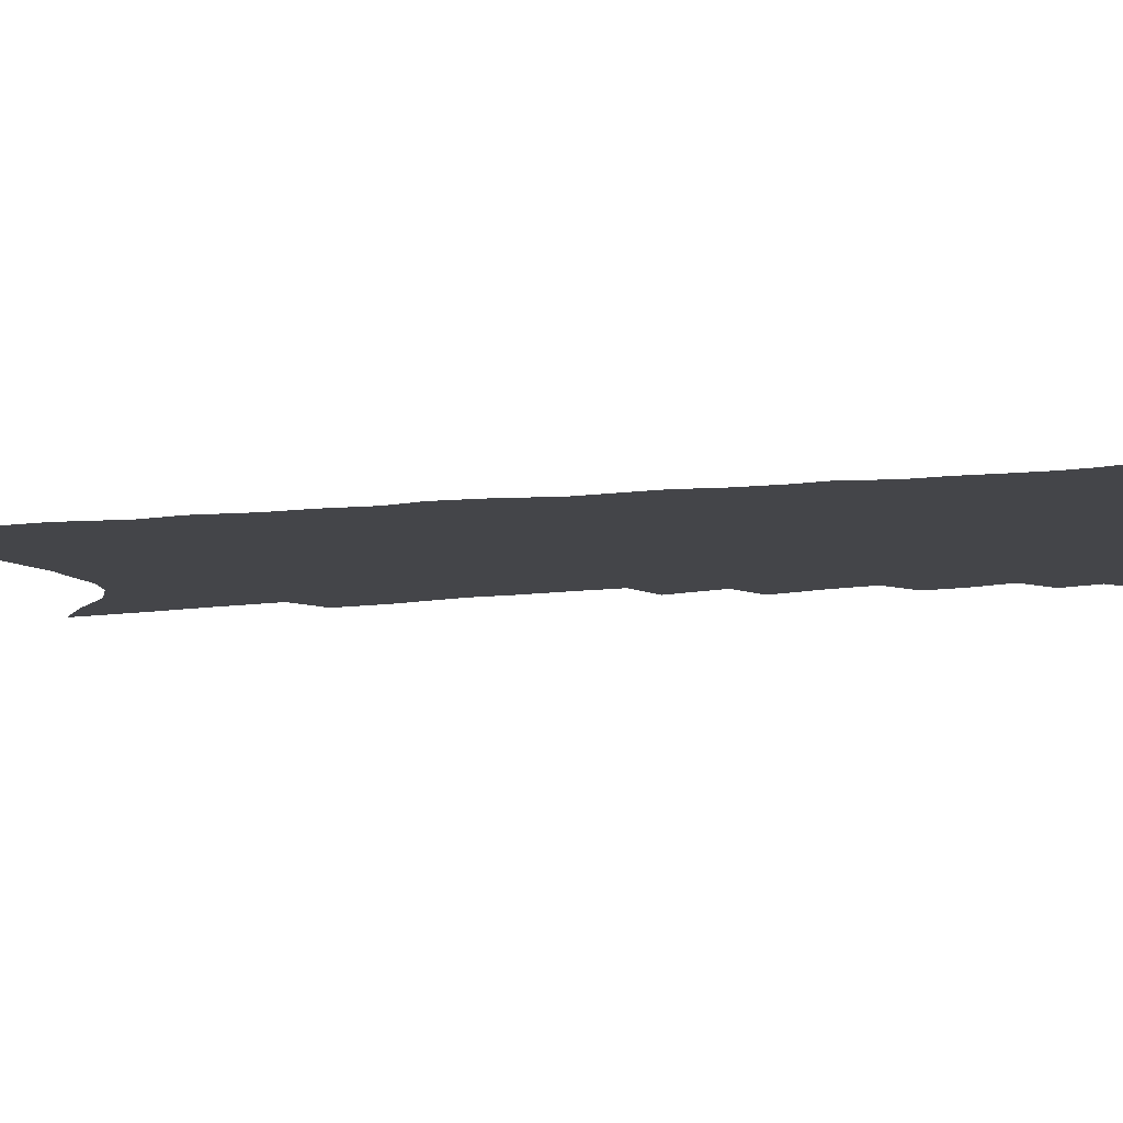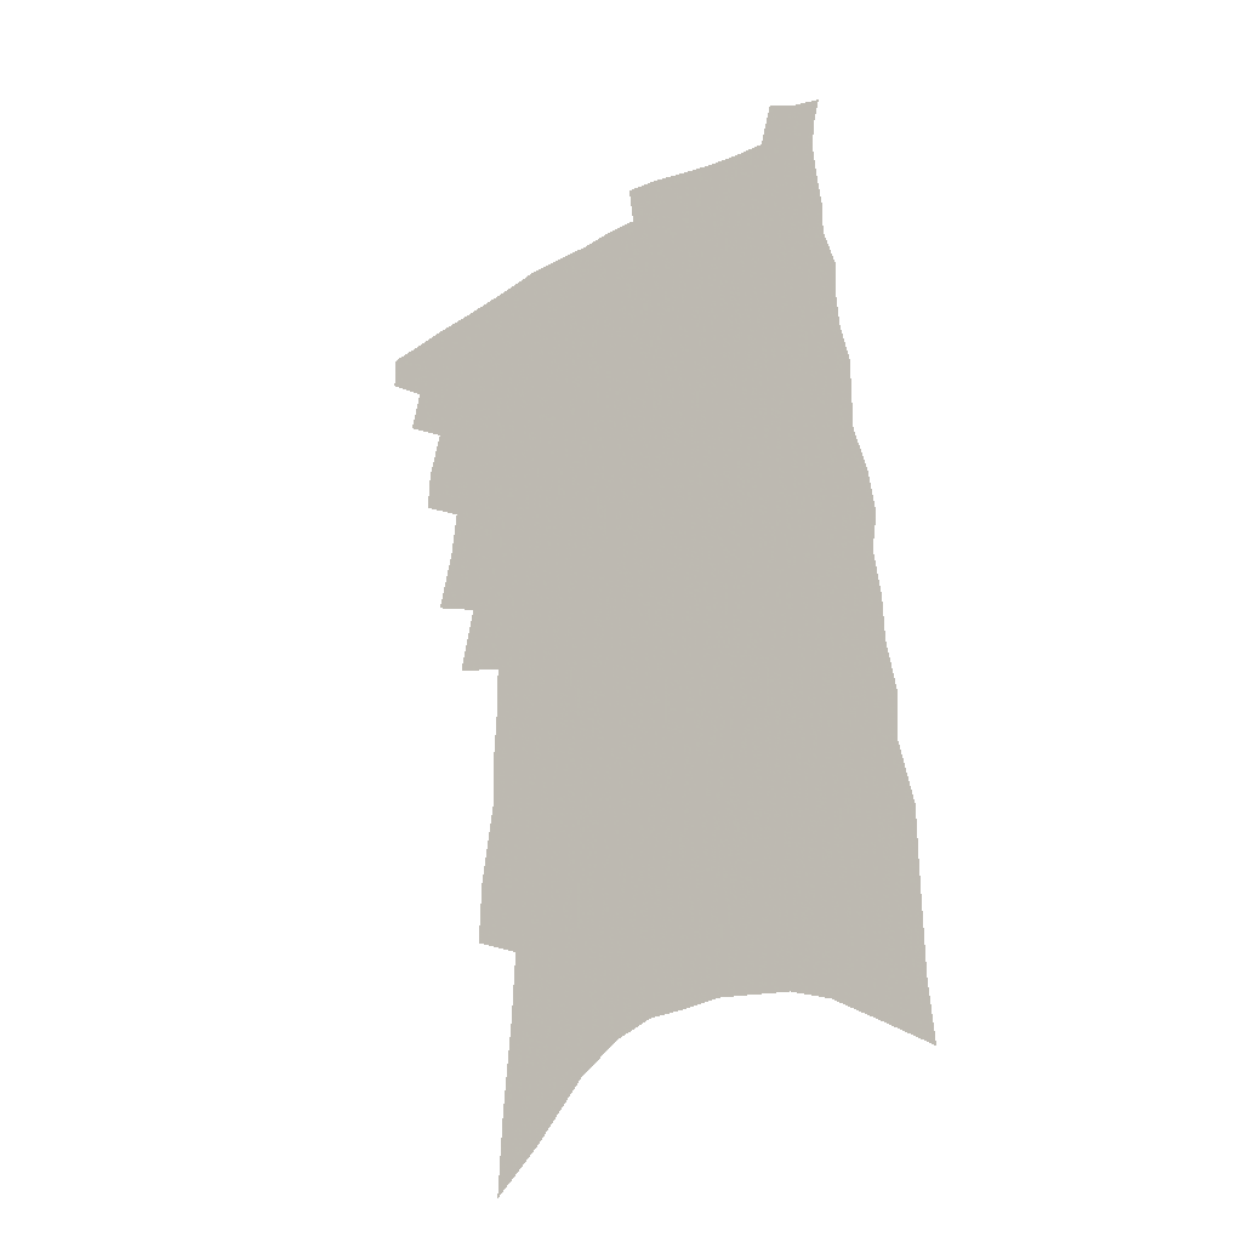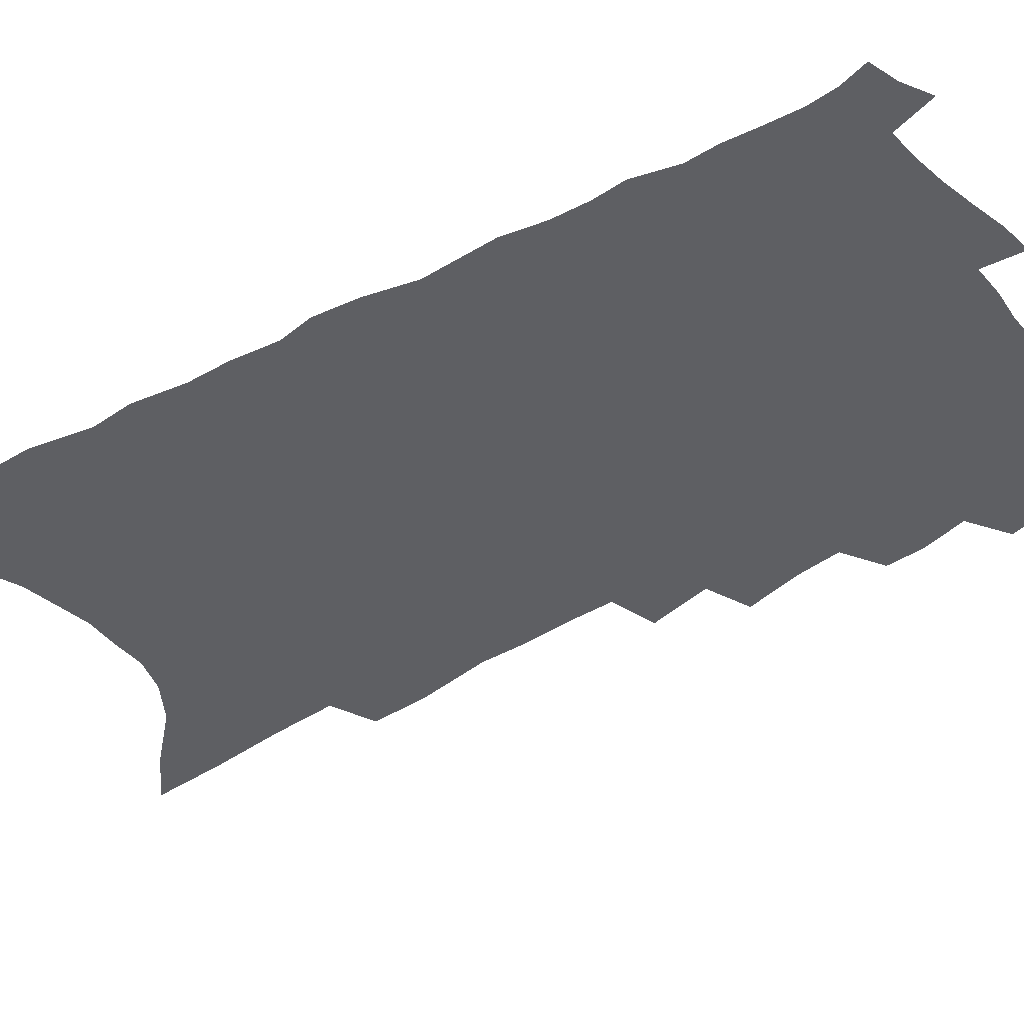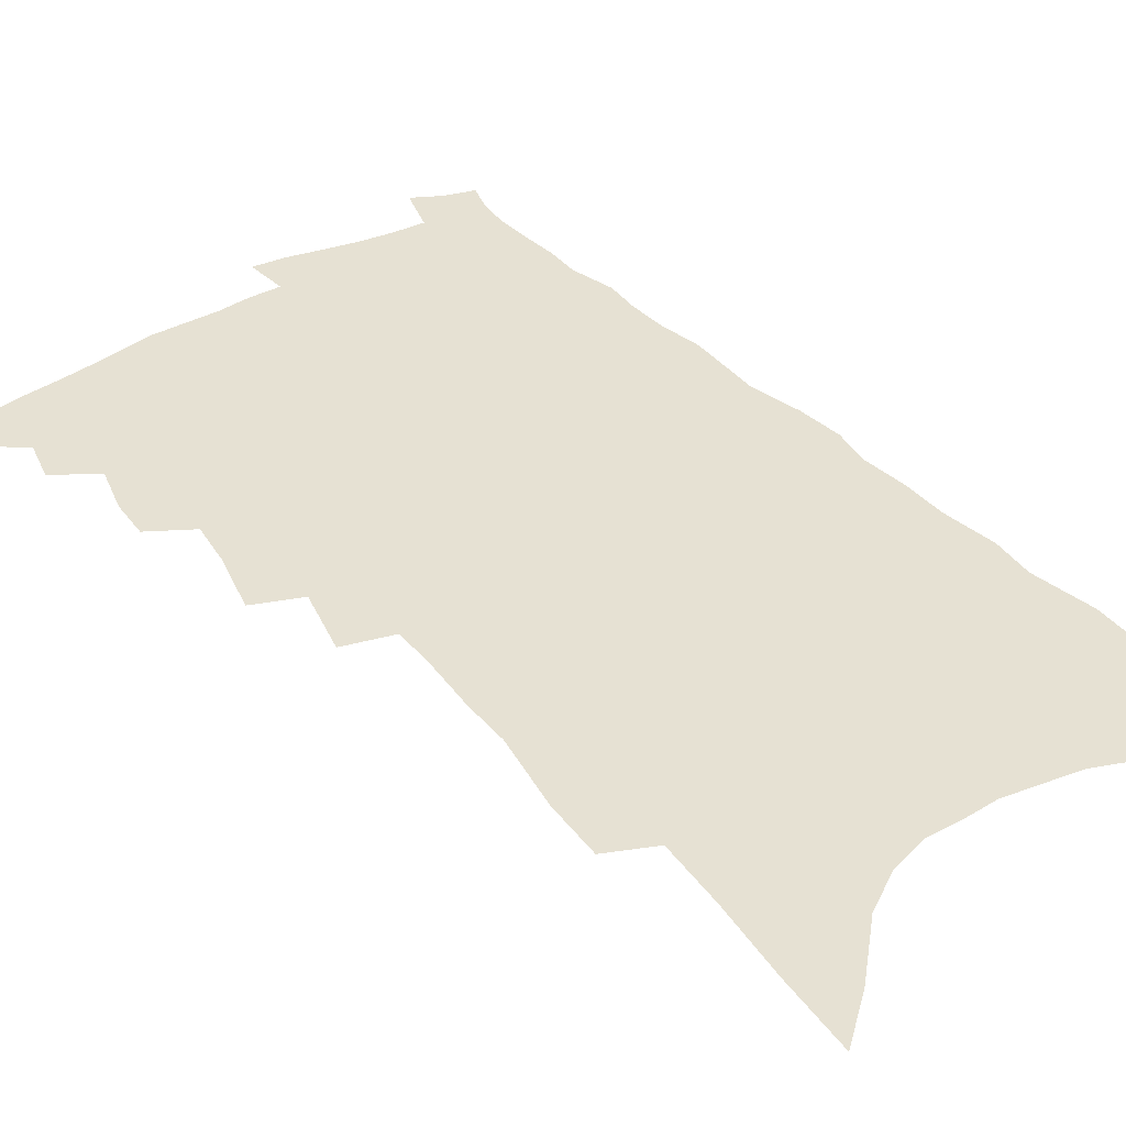
<metadata>
{"format":"obj","ext":"obj","renderer":"f3d","projection":"perspective","resolution":1024,"background":"white","views":[{"elev":-9.0,"azim":111.4,"up":"+Z"},{"elev":-29.4,"azim":38.1,"up":"+Y"},{"elev":-41.1,"azim":126.4,"up":"+Z"},{"elev":38.6,"azim":-34.5,"up":"+Z"}]}
</metadata>
<code>
v 494.6 478.3 0
v 494.7 490.5 0
v 505.4 453.6 0
v 508.6 468.3 0
v 508.2 480.4 0
v 507.3 492.2 0
v 515.6 413.2 0
v 516.2 427.5 0
v 520.2 444.3 0
v 521.4 457.7 0
v 522.1 470.2 0
v 520.6 482.1 0
v 518.8 494.1 0
v 524 366.4 0
v 528.7 387.7 0
v 530.6 404.4 0
v 533.6 421.3 0
v 534 434.6 0
v 535.2 448.3 0
v 536.1 460.9 0
v 534.5 471.9 0
v 533.2 483.3 0
v 531.1 495.4 0
v 535.7 336.1 0
v 540.6 359.8 0
v 542.5 377.9 0
v 544.4 395 0
v 545.6 410.1 0
v 545.4 422.6 0
v 545.7 435.3 0
v 547 449.4 0
v 547.2 461.7 0
v 546.2 473.2 0
v 544.8 484.9 0
v 542.9 497 0
v 547.9 228.1 0
v 548.6 249.5 0
v 552.7 277.8 0
v 552.3 294.8 0
v 553.3 314.3 0
v 553.2 331.2 0
v 554.2 349.4 0
v 555.4 366.9 0
v 556.2 382.8 0
v 557.6 399 0
v 557.7 411.9 0
v 558 425.2 0
v 559.3 439.1 0
v 559 450.9 0
v 559.2 462.9 0
v 557.7 474.6 0
v 556.5 486.3 0
v 554.6 498.9 0
v 559.1 138.4 0
v 560.6 166.8 0
v 563.2 196.2 0
v 564.4 220.7 0
v 564.8 242.3 0
v 565.5 263.8 0
v 566.2 284.3 0
v 567.6 305.2 0
v 567 321.3 0
v 567.9 339.3 0
v 567.4 354.2 0
v 568.8 372 0
v 569.6 387.7 0
v 568.9 400 0
v 570.4 415.1 0
v 571 428.6 0
v 570.9 440.6 0
v 571.3 452.9 0
v 570.4 464.1 0
v 570.1 475.4 0
v 568.6 487.2 0
v 566.3 501 0
v 575.5 152.7 0
v 575.6 177.2 0
v 580.1 212.1 0
v 580.2 233.7 0
v 580.3 254.4 0
v 578.9 270.4 0
v 579.6 290.7 0
v 581.1 312.7 0
v 581.2 329.1 0
v 580.8 344 0
v 581.2 360.6 0
v 580.9 374.6 0
v 582 391.2 0
v 582.3 404.6 0
v 581.8 416.4 0
v 582.7 430.5 0
v 582.7 442.4 0
v 582.5 453.7 0
v 581.9 464.8 0
v 581.7 476 0
v 580.3 488.2 0
v 578.7 501 0
v 593.1 171.4 0
v 594.4 200 0
v 593.7 219.6 0
v 593.3 239.8 0
v 593.2 260.4 0
v 592.8 278.7 0
v 592.9 297.1 0
v 592.6 313.2 0
v 593.5 334.4 0
v 592.7 346.4 0
v 593 363.3 0
v 592.9 377.7 0
v 593.1 391.4 0
v 593.6 406.4 0
v 593.4 418.4 0
v 593.6 430.7 0
v 593.8 443 0
v 593.6 454.2 0
v 593.5 465.5 0
v 593 476.8 0
v 592 488.8 0
v 591.1 501 0
v 607.4 180.5 0
v 607.3 204.7 0
v 606.9 226.3 0
v 606.2 245.2 0
v 605.3 261.9 0
v 604.5 278.1 0
v 605 300.1 0
v 605.1 318.8 0
v 604.8 333.6 0
v 604.5 349.2 0
v 604.7 366 0
v 604.6 380.1 0
v 604.5 393.1 0
v 604.6 407 0
v 604.9 420.2 0
v 604.9 431.9 0
v 605 443.6 0
v 604.9 454.7 0
v 604.9 465.8 0
v 604.9 477 0
v 604.3 488.5 0
v 602.8 502.1 0
v 620.6 184.6 0
v 620 208.8 0
v 619.2 228.2 0
v 618.5 247.2 0
v 618 267.8 0
v 617.4 286.3 0
v 616.9 299.6 0
v 616.6 321.8 0
v 616.3 335.2 0
v 616 352 0
v 615.9 366.3 0
v 615.7 379.9 0
v 615.7 395 0
v 615.6 408.2 0
v 615.7 420.7 0
v 615.8 432.4 0
v 615.7 443.5 0
v 616 454.9 0
v 616.5 466.3 0
v 616.4 477 0
v 615.8 488.5 0
v 614.7 502 0
v 612.9 517.4 0
v 633.7 184.6 0
v 632.5 208.8 0
v 631.4 232.9 0
v 630.9 249.1 0
v 630 269 0
v 629.5 284.8 0
v 628.7 303.5 0
v 628.2 319.9 0
v 627.7 336.3 0
v 627.2 352.9 0
v 627.1 365.6 0
v 626.8 380.8 0
v 626.6 394.7 0
v 626.5 407.8 0
v 626.4 420.3 0
v 626.6 433.8 0
v 626.8 444.1 0
v 626.9 455 0
v 627.2 466.2 0
v 627.3 477 0
v 627.2 488.3 0
v 626.5 501.3 0
v 625 516 0
v 646.7 185.3 0
v 645 210.2 0
v 644.7 227.8 0
v 643.5 247.2 0
v 642 268.3 0
v 641.3 285.3 0
v 640.3 303.9 0
v 639.6 320.9 0
v 639.5 334.4 0
v 638.6 351.1 0
v 638.2 366.4 0
v 638 379.9 0
v 637.7 393.8 0
v 637.5 407.1 0
v 637 421 0
v 637.3 432.4 0
v 637.5 443.5 0
v 637.7 454.7 0
v 637.9 466.2 0
v 638.2 476.8 0
v 638.6 487.8 0
v 639.4 498.4 0
v 637.8 513.2 0
v 660.1 183.1 0
v 658.5 206.1 0
v 656.9 228.4 0
v 656.3 244.6 0
v 654.2 267 0
v 654 282.2 0
v 651.9 303.3 0
v 651.3 319 0
v 651.1 333.6 0
v 650.2 349.7 0
v 649.4 364.9 0
v 649.8 377.5 0
v 649.1 391.9 0
v 649.3 404.3 0
v 648.1 419.3 0
v 648.1 431.2 0
v 648.7 442.1 0
v 648.5 454.3 0
v 648.5 465.7 0
v 649.1 476.3 0
v 649.7 487.2 0
v 650.1 498.2 0
v 650.2 510.6 0
v 673.5 180.9 0
v 672 202.6 0
v 670.4 223.7 0
v 669.1 242.6 0
v 667.9 261.3 0
v 666.4 280.3 0
v 664.5 299.5 0
v 663.2 316.4 0
v 663.4 330.4 0
v 662.1 347.2 0
v 662.4 360.5 0
v 661.7 375.1 0
v 660.3 390.6 0
v 660.5 403 0
v 659 418 0
v 659.4 429.6 0
v 659.4 441.5 0
v 659.8 452.8 0
v 659.6 464.6 0
v 659.8 476.1 0
v 660.7 486.7 0
v 661.4 497.8 0
v 662.3 509 0
v 688 175.3 0
v 687.2 195.1 0
v 685.3 216.4 0
v 682.8 238 0
v 681.2 257.3 0
v 680.1 275.2 0
v 678.2 293.9 0
v 678.3 308.8 0
v 675.5 328.1 0
v 675.8 342 0
v 674.4 358 0
v 674.3 371.7 0
v 672.6 387.3 0
v 672.7 400.2 0
v 671.9 413.9 0
v 671.4 426.9 0
v 670.7 439.8 0
v 671.4 451.1 0
v 670.2 464.3 0
v 670.9 475 0
v 671.4 486 0
v 672.8 496.9 0
v 673.9 508.3 0
v 678.2 524.5 0
v 705.2 164.4 0
v 703.6 185.6 0
v 702.3 205.8 0
v 700.9 225.8 0
v 697.1 248.4 0
v 696.2 266.4 0
v 694.1 285.3 0
v 692.2 303.3 0
v 691.6 319.3 0
v 691.3 334.5 0
v 691.3 349.1 0
v 688.4 366.2 0
v 687.5 380.8 0
v 687.9 393.9 0
v 686 408.7 0
v 686.2 421.5 0
v 683.4 436.4 0
v 684.8 447.8 0
v 682.2 462 0
v 682 473.7 0
v 683.1 484.5 0
v 684 495.7 0
v 684.9 506.7 0
v 688.7 518.9 0
v 723 152.8 0
v 721.4 174.2 0
v 721.2 192.7 0
v 721.1 211 0
v 721.2 229.1 0
v 716.4 252.2 0
v 717.5 267.9 0
v 714.1 287.9 0
v 713.7 304.3 0
v 711.4 322 0
v 713.4 335.3 0
v 711.2 352.1 0
v 706.5 370.8 0
v 706.6 384.5 0
v 706.6 398.2 0
v 703.4 414.1 0
v 702.4 428 0
v 702.9 440.3 0
v 698.6 456.3 0
v 698.6 468.5 0
v 697.1 481.3 0
v 696 494.1 0
v 696.6 505.2 0
v 699.4 515.9 0
f 4 5 1
f 1 5 2
f 5 6 2
f 9 10 3
f 3 10 4
f 10 11 4
f 4 11 5
f 11 12 5
f 5 12 6
f 12 13 6
f 16 17 7
f 7 17 8
f 17 18 8
f 8 18 9
f 18 19 9
f 9 19 10
f 19 20 10
f 10 20 11
f 20 21 11
f 11 21 12
f 21 22 12
f 12 22 13
f 22 23 13
f 25 26 14
f 14 26 15
f 26 27 15
f 15 27 16
f 27 28 16
f 16 28 17
f 28 29 17
f 17 29 18
f 29 30 18
f 18 30 19
f 30 31 19
f 19 31 20
f 31 32 20
f 20 32 21
f 32 33 21
f 21 33 22
f 33 34 22
f 22 34 23
f 34 35 23
f 41 42 24
f 24 42 25
f 42 43 25
f 25 43 26
f 43 44 26
f 26 44 27
f 44 45 27
f 27 45 28
f 45 46 28
f 28 46 29
f 46 47 29
f 29 47 30
f 47 48 30
f 30 48 31
f 48 49 31
f 31 49 32
f 49 50 32
f 32 50 33
f 50 51 33
f 33 51 34
f 51 52 34
f 34 52 35
f 52 53 35
f 57 58 36
f 36 58 37
f 58 59 37
f 37 59 38
f 59 60 38
f 38 60 39
f 60 61 39
f 39 61 40
f 61 62 40
f 40 62 41
f 62 63 41
f 41 63 42
f 63 64 42
f 42 64 43
f 64 65 43
f 43 65 44
f 65 66 44
f 44 66 45
f 66 67 45
f 45 67 46
f 67 68 46
f 46 68 47
f 68 69 47
f 47 69 48
f 69 70 48
f 48 70 49
f 70 71 49
f 49 71 50
f 71 72 50
f 50 72 51
f 72 73 51
f 51 73 52
f 73 74 52
f 52 74 53
f 74 75 53
f 54 76 55
f 76 77 55
f 55 77 56
f 77 78 56
f 56 78 57
f 78 79 57
f 57 79 58
f 79 80 58
f 58 80 59
f 80 81 59
f 59 81 60
f 81 82 60
f 60 82 61
f 82 83 61
f 61 83 62
f 83 84 62
f 62 84 63
f 84 85 63
f 63 85 64
f 85 86 64
f 64 86 65
f 86 87 65
f 65 87 66
f 87 88 66
f 66 88 67
f 88 89 67
f 67 89 68
f 89 90 68
f 68 90 69
f 90 91 69
f 69 91 70
f 91 92 70
f 70 92 71
f 92 93 71
f 71 93 72
f 93 94 72
f 72 94 73
f 94 95 73
f 73 95 74
f 95 96 74
f 74 96 75
f 96 97 75
f 76 98 77
f 98 99 77
f 77 99 78
f 99 100 78
f 78 100 79
f 100 101 79
f 79 101 80
f 101 102 80
f 80 102 81
f 102 103 81
f 81 103 82
f 103 104 82
f 82 104 83
f 104 105 83
f 83 105 84
f 105 106 84
f 84 106 85
f 106 107 85
f 85 107 86
f 107 108 86
f 86 108 87
f 108 109 87
f 87 109 88
f 109 110 88
f 88 110 89
f 110 111 89
f 89 111 90
f 111 112 90
f 90 112 91
f 112 113 91
f 91 113 92
f 113 114 92
f 92 114 93
f 114 115 93
f 93 115 94
f 115 116 94
f 94 116 95
f 116 117 95
f 95 117 96
f 117 118 96
f 96 118 97
f 118 119 97
f 98 120 99
f 120 121 99
f 99 121 100
f 121 122 100
f 100 122 101
f 122 123 101
f 101 123 102
f 123 124 102
f 102 124 103
f 124 125 103
f 103 125 104
f 125 126 104
f 104 126 105
f 126 127 105
f 105 127 106
f 127 128 106
f 106 128 107
f 128 129 107
f 107 129 108
f 129 130 108
f 108 130 109
f 130 131 109
f 109 131 110
f 131 132 110
f 110 132 111
f 132 133 111
f 111 133 112
f 133 134 112
f 112 134 113
f 134 135 113
f 113 135 114
f 135 136 114
f 114 136 115
f 136 137 115
f 115 137 116
f 137 138 116
f 116 138 117
f 138 139 117
f 117 139 118
f 139 140 118
f 118 140 119
f 140 141 119
f 120 142 121
f 142 143 121
f 121 143 122
f 143 144 122
f 122 144 123
f 144 145 123
f 123 145 124
f 145 146 124
f 124 146 125
f 146 147 125
f 125 147 126
f 147 148 126
f 126 148 127
f 148 149 127
f 127 149 128
f 149 150 128
f 128 150 129
f 150 151 129
f 129 151 130
f 151 152 130
f 130 152 131
f 152 153 131
f 131 153 132
f 153 154 132
f 132 154 133
f 154 155 133
f 133 155 134
f 155 156 134
f 134 156 135
f 156 157 135
f 135 157 136
f 157 158 136
f 136 158 137
f 158 159 137
f 137 159 138
f 159 160 138
f 138 160 139
f 160 161 139
f 139 161 140
f 161 162 140
f 140 162 141
f 162 163 141
f 142 165 143
f 165 166 143
f 143 166 144
f 166 167 144
f 144 167 145
f 167 168 145
f 145 168 146
f 168 169 146
f 146 169 147
f 169 170 147
f 147 170 148
f 170 171 148
f 148 171 149
f 171 172 149
f 149 172 150
f 172 173 150
f 150 173 151
f 173 174 151
f 151 174 152
f 174 175 152
f 152 175 153
f 175 176 153
f 153 176 154
f 176 177 154
f 154 177 155
f 177 178 155
f 155 178 156
f 178 179 156
f 156 179 157
f 179 180 157
f 157 180 158
f 180 181 158
f 158 181 159
f 181 182 159
f 159 182 160
f 182 183 160
f 160 183 161
f 183 184 161
f 161 184 162
f 184 185 162
f 162 185 163
f 185 186 163
f 163 186 164
f 186 187 164
f 165 188 166
f 188 189 166
f 166 189 167
f 189 190 167
f 167 190 168
f 190 191 168
f 168 191 169
f 191 192 169
f 169 192 170
f 192 193 170
f 170 193 171
f 193 194 171
f 171 194 172
f 194 195 172
f 172 195 173
f 195 196 173
f 173 196 174
f 196 197 174
f 174 197 175
f 197 198 175
f 175 198 176
f 198 199 176
f 176 199 177
f 199 200 177
f 177 200 178
f 200 201 178
f 178 201 179
f 201 202 179
f 179 202 180
f 202 203 180
f 180 203 181
f 203 204 181
f 181 204 182
f 204 205 182
f 182 205 183
f 205 206 183
f 183 206 184
f 206 207 184
f 184 207 185
f 207 208 185
f 185 208 186
f 208 209 186
f 186 209 187
f 209 210 187
f 188 211 189
f 211 212 189
f 189 212 190
f 212 213 190
f 190 213 191
f 213 214 191
f 191 214 192
f 214 215 192
f 192 215 193
f 215 216 193
f 193 216 194
f 216 217 194
f 194 217 195
f 217 218 195
f 195 218 196
f 218 219 196
f 196 219 197
f 219 220 197
f 197 220 198
f 220 221 198
f 198 221 199
f 221 222 199
f 199 222 200
f 222 223 200
f 200 223 201
f 223 224 201
f 201 224 202
f 224 225 202
f 202 225 203
f 225 226 203
f 203 226 204
f 226 227 204
f 204 227 205
f 227 228 205
f 205 228 206
f 228 229 206
f 206 229 207
f 229 230 207
f 207 230 208
f 230 231 208
f 208 231 209
f 231 232 209
f 209 232 210
f 232 233 210
f 211 234 212
f 234 235 212
f 212 235 213
f 235 236 213
f 213 236 214
f 236 237 214
f 214 237 215
f 237 238 215
f 215 238 216
f 238 239 216
f 216 239 217
f 239 240 217
f 217 240 218
f 240 241 218
f 218 241 219
f 241 242 219
f 219 242 220
f 242 243 220
f 220 243 221
f 243 244 221
f 221 244 222
f 244 245 222
f 222 245 223
f 245 246 223
f 223 246 224
f 246 247 224
f 224 247 225
f 247 248 225
f 225 248 226
f 248 249 226
f 226 249 227
f 249 250 227
f 227 250 228
f 250 251 228
f 228 251 229
f 251 252 229
f 229 252 230
f 252 253 230
f 230 253 231
f 253 254 231
f 231 254 232
f 254 255 232
f 232 255 233
f 255 256 233
f 234 257 235
f 257 258 235
f 235 258 236
f 258 259 236
f 236 259 237
f 259 260 237
f 237 260 238
f 260 261 238
f 238 261 239
f 261 262 239
f 239 262 240
f 262 263 240
f 240 263 241
f 263 264 241
f 241 264 242
f 264 265 242
f 242 265 243
f 265 266 243
f 243 266 244
f 266 267 244
f 244 267 245
f 267 268 245
f 245 268 246
f 268 269 246
f 246 269 247
f 269 270 247
f 247 270 248
f 270 271 248
f 248 271 249
f 271 272 249
f 249 272 250
f 272 273 250
f 250 273 251
f 273 274 251
f 251 274 252
f 274 275 252
f 252 275 253
f 275 276 253
f 253 276 254
f 276 277 254
f 254 277 255
f 277 278 255
f 255 278 256
f 278 279 256
f 257 281 258
f 281 282 258
f 258 282 259
f 282 283 259
f 259 283 260
f 283 284 260
f 260 284 261
f 284 285 261
f 261 285 262
f 285 286 262
f 262 286 263
f 286 287 263
f 263 287 264
f 287 288 264
f 264 288 265
f 288 289 265
f 265 289 266
f 289 290 266
f 266 290 267
f 290 291 267
f 267 291 268
f 291 292 268
f 268 292 269
f 292 293 269
f 269 293 270
f 293 294 270
f 270 294 271
f 294 295 271
f 271 295 272
f 295 296 272
f 272 296 273
f 296 297 273
f 273 297 274
f 297 298 274
f 274 298 275
f 298 299 275
f 275 299 276
f 299 300 276
f 276 300 277
f 300 301 277
f 277 301 278
f 301 302 278
f 278 302 279
f 302 303 279
f 279 303 280
f 303 304 280
f 281 305 282
f 305 306 282
f 282 306 283
f 306 307 283
f 283 307 284
f 307 308 284
f 284 308 285
f 308 309 285
f 285 309 286
f 309 310 286
f 286 310 287
f 310 311 287
f 287 311 288
f 311 312 288
f 288 312 289
f 312 313 289
f 289 313 290
f 313 314 290
f 290 314 291
f 314 315 291
f 291 315 292
f 315 316 292
f 292 316 293
f 316 317 293
f 293 317 294
f 317 318 294
f 294 318 295
f 318 319 295
f 295 319 296
f 319 320 296
f 296 320 297
f 320 321 297
f 297 321 298
f 321 322 298
f 298 322 299
f 322 323 299
f 299 323 300
f 323 324 300
f 300 324 301
f 324 325 301
f 301 325 302
f 325 326 302
f 302 326 303
f 326 327 303
f 303 327 304
f 327 328 304

</code>
